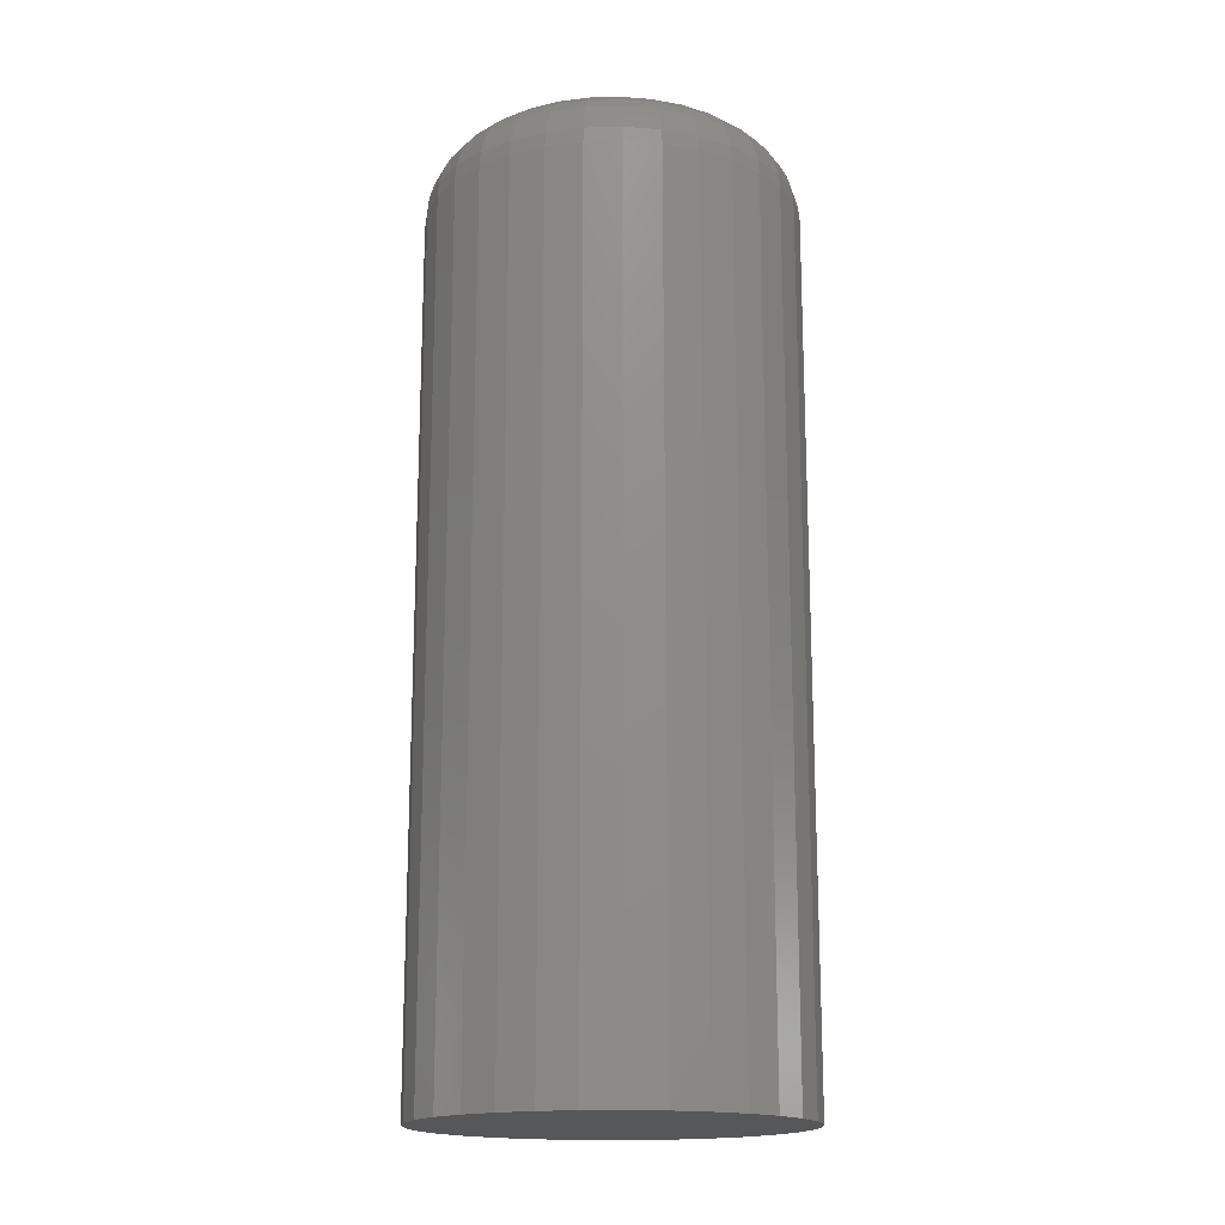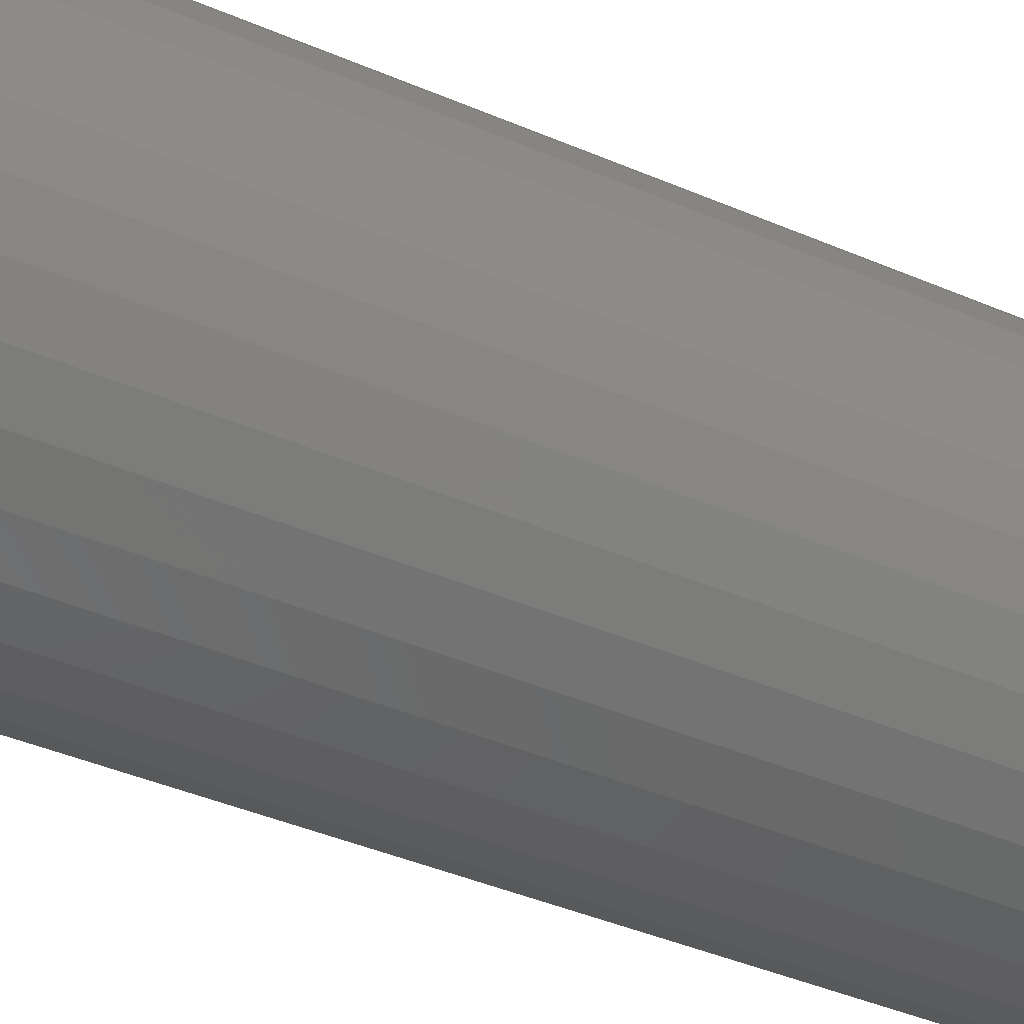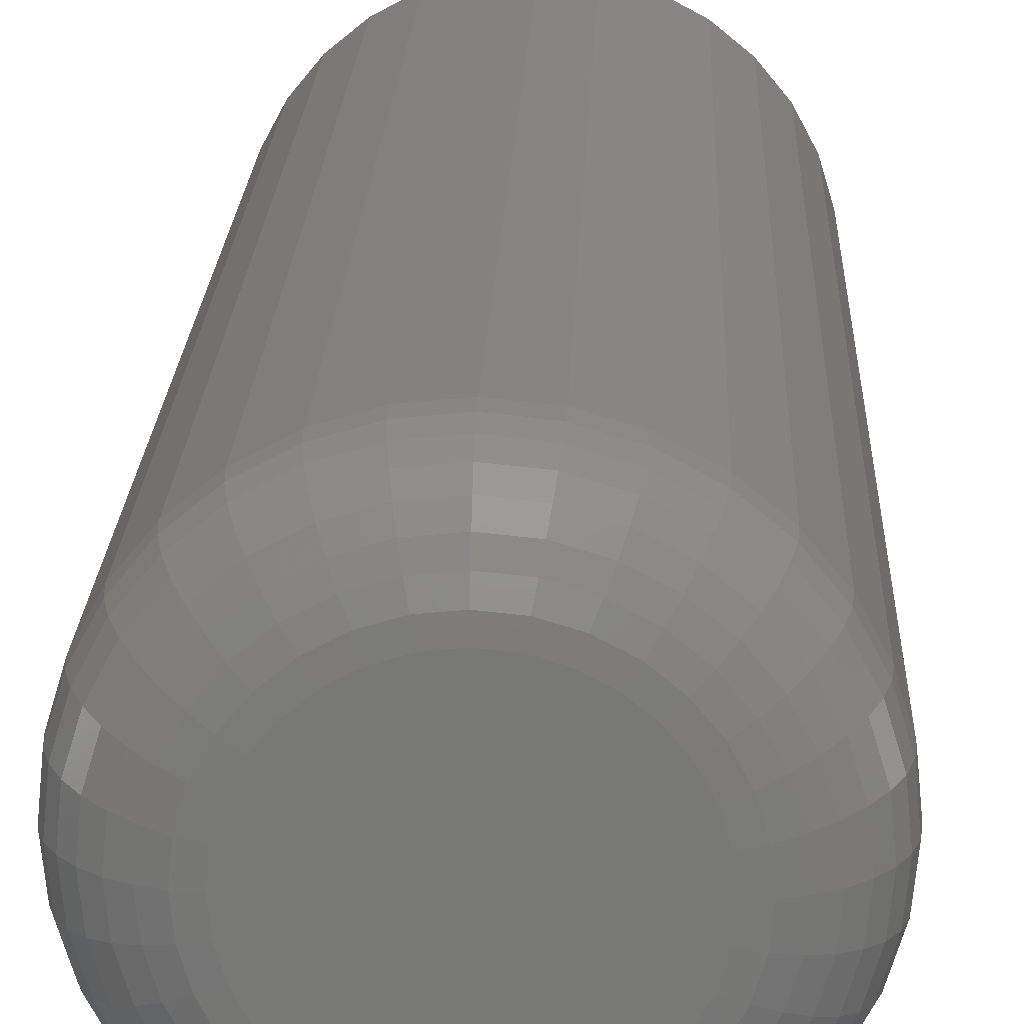
<metadata>
{"format":"stl","ext":"stl","renderer":"f3d","projection":"perspective","resolution":1024,"background":"white","views":[{"elev":-17.0,"azim":30.8,"up":"+Z"},{"elev":-40.7,"azim":-117.9,"up":"+Y"},{"elev":19.1,"azim":2.0,"up":"+Y"}]}
</metadata>
<code>
# stl→obj: 320 verts, 636 faces
v -0.01378 0.08332 0.75
v 0.01937 0.08332 0.75
v 0.002796 0.08495 0.75
v -0.02971 0.07848 0.75
v 0.03531 0.07848 0.75
v -0.0444 0.07063 0.75
v 0.04999 0.07063 0.75
v -0.05727 0.06007 0.75
v 0.06287 0.06007 0.75
v 0.06287 -0.06007 0.75
v -0.0444 -0.07063 0.75
v 0.04999 -0.07063 0.75
v -0.02971 -0.07848 0.75
v 0.03531 -0.07848 0.75
v -0.01378 -0.08332 0.75
v 0.01937 -0.08332 0.75
v 0.002796 -0.08495 0.75
v 0.07343 0.0472 0.75
v -0.06784 0.0472 0.75
v 0.08128 0.03251 0.75
v -0.07569 0.03251 0.75
v 0.08611 0.01657 0.75
v -0.08052 0.01657 0.75
v 0.08775 -3.418e-17 0.75
v -0.08215 -7.843e-17 0.75
v 0.08611 -0.01657 0.75
v -0.08052 -0.01657 0.75
v 0.08128 -0.03251 0.75
v -0.07569 -0.03251 0.75
v 0.07343 -0.0472 0.75
v -0.06784 -0.0472 0.75
v -0.05727 -0.06007 0.75
v 0.1502 0 0
v 0.1502 -1.671e-16 0.6875
v 0.1474 -0.02877 0
v 0.1474 -0.02877 0.6875
v 0.139 -0.05643 0
v 0.139 -0.05643 0.6875
v 0.1254 -0.08192 0
v 0.1254 -0.08192 0.6875
v 0.1071 -0.1043 0
v 0.1071 -0.1043 0.6875
v 0.08472 -0.1226 0
v 0.08472 -0.1226 0.6875
v 0.05922 -0.1362 0
v 0.05922 -0.1362 0.6875
v 0.03156 -0.1446 0
v 0.03156 -0.1446 0.6875
v 0.002796 -0.1475 0
v 0.002796 -0.1475 0.6875
v -0.02597 -0.1446 0
v -0.02597 -0.1446 0.6875
v -0.05363 -0.1362 0
v -0.05363 -0.1362 0.6875
v -0.07912 -0.1226 0
v -0.07912 -0.1226 0.6875
v -0.1015 -0.1043 0
v -0.1015 -0.1043 0.6875
v -0.1198 -0.08192 0
v -0.1198 -0.08192 0.6875
v -0.1334 -0.05643 0
v -0.1334 -0.05643 0.6875
v -0.1418 -0.02877 0
v -0.1418 -0.02877 0.6875
v -0.1447 1.806e-17 0
v -0.1447 1.806e-17 0.6875
v -0.1418 0.02877 0
v -0.1418 0.02877 0.6875
v -0.1334 0.05643 0
v -0.1334 0.05643 0.6875
v -0.1198 0.08192 0
v -0.1198 0.08192 0.6875
v -0.1015 0.1043 0
v -0.1015 0.1043 0.6875
v -0.07912 0.1226 0
v -0.07912 0.1226 0.6875
v -0.05363 0.1362 0
v -0.05363 0.1362 0.6875
v -0.02597 0.1446 0
v -0.02597 0.1446 0.6875
v 0.002796 0.1475 0
v 0.002796 0.1475 0.6875
v 0.03156 0.1446 0
v 0.03156 0.1446 0.6875
v 0.05922 0.1362 0
v 0.05922 0.1362 0.6875
v 0.08472 0.1226 0
v 0.08472 0.1226 0.6875
v 0.1071 0.1043 0
v 0.1071 0.1043 0.6875
v 0.1254 0.08192 0
v 0.1254 0.08192 0.6875
v 0.139 0.05643 0
v 0.139 0.05643 0.6875
v 0.1474 0.02877 0
v 0.1474 0.02877 0.6875
v -0.09435 6.939e-18 0.7488
v -0.09248 0.01895 0.7488
v -0.1061 6.939e-18 0.7452
v -0.104 0.02124 0.7452
v -0.1169 0 0.7395
v -0.1146 0.02335 0.7395
v -0.1263 0 0.7317
v -0.1239 0.02519 0.7317
v -0.1341 0 0.7222
v -0.1315 0.02671 0.7222
v -0.1399 0 0.7114
v -0.1372 0.02784 0.7114
v -0.1435 0 0.6997
v -0.1406 0.02853 0.6997
v 0.09807 0.01895 0.7488
v 0.09994 -1.041e-16 0.7488
v 0.1096 0.02124 0.7452
v 0.1117 -1.18e-16 0.7452
v 0.1202 0.02335 0.7395
v 0.1225 -1.318e-16 0.7395
v 0.1295 0.02519 0.7317
v 0.1319 -1.457e-16 0.7317
v 0.1371 0.02671 0.7222
v 0.1397 -1.527e-16 0.7222
v 0.1427 0.02784 0.7114
v 0.1455 -1.735e-16 0.7114
v 0.1462 0.02853 0.6997
v 0.149 -1.665e-16 0.6997
v 0.09255 0.03718 0.7488
v 0.1034 0.04166 0.7452
v 0.1134 0.0458 0.7395
v 0.1221 0.04942 0.7317
v 0.1293 0.0524 0.7222
v 0.1346 0.05461 0.7114
v 0.1379 0.05597 0.6997
v 0.08357 0.05397 0.7488
v 0.09332 0.06048 0.7452
v 0.1023 0.06649 0.7395
v 0.1102 0.07175 0.7317
v 0.1166 0.07607 0.7222
v 0.1214 0.07928 0.7114
v 0.1244 0.08125 0.6997
v 0.07149 0.06869 0.7488
v 0.07978 0.07698 0.7452
v 0.08742 0.08462 0.7395
v 0.09412 0.09132 0.7317
v 0.09961 0.09682 0.7222
v 0.1037 0.1009 0.7114
v 0.1062 0.1034 0.6997
v 0.05677 0.08077 0.7488
v 0.06328 0.09052 0.7452
v 0.06928 0.09951 0.7395
v 0.07455 0.1074 0.7317
v 0.07886 0.1138 0.7222
v 0.08207 0.1186 0.7114
v 0.08405 0.1216 0.6997
v 0.03997 0.08975 0.7488
v 0.04446 0.1006 0.7452
v 0.04859 0.1106 0.7395
v 0.05222 0.1193 0.7317
v 0.05519 0.1265 0.7222
v 0.0574 0.1318 0.7114
v 0.05876 0.1351 0.6997
v 0.02175 0.09528 0.7488
v 0.02404 0.1068 0.7452
v 0.02614 0.1174 0.7395
v 0.02799 0.1267 0.7317
v 0.02951 0.1343 0.7222
v 0.03063 0.14 0.7114
v 0.03133 0.1434 0.6997
v 0.002796 0.09714 0.7488
v 0.002796 0.1089 0.7452
v 0.002796 0.1197 0.7395
v 0.002796 0.1291 0.7317
v 0.002796 0.1369 0.7222
v 0.002796 0.1427 0.7114
v 0.002796 0.1462 0.6997
v -0.01616 0.09528 0.7488
v -0.01844 0.1068 0.7452
v -0.02055 0.1174 0.7395
v -0.0224 0.1267 0.7317
v -0.02392 0.1343 0.7222
v -0.02504 0.14 0.7114
v -0.02574 0.1434 0.6997
v -0.03438 0.08975 0.7488
v -0.03887 0.1006 0.7452
v -0.043 0.1106 0.7395
v -0.04663 0.1193 0.7317
v -0.0496 0.1265 0.7222
v -0.05181 0.1318 0.7114
v -0.05317 0.1351 0.6997
v -0.05117 0.08077 0.7488
v -0.05769 0.09052 0.7452
v -0.06369 0.09951 0.7395
v -0.06895 0.1074 0.7317
v -0.07327 0.1138 0.7222
v -0.07648 0.1186 0.7114
v -0.07846 0.1216 0.6997
v -0.06589 0.06869 0.7488
v -0.07419 0.07698 0.7452
v -0.08183 0.08462 0.7395
v -0.08852 0.09132 0.7317
v -0.09402 0.09682 0.7222
v -0.0981 0.1009 0.7114
v -0.1006 0.1034 0.6997
v -0.07798 0.05397 0.7488
v -0.08772 0.06048 0.7452
v -0.09671 0.06649 0.7395
v -0.1046 0.07175 0.7317
v -0.111 0.07607 0.7222
v -0.1158 0.07928 0.7114
v -0.1188 0.08125 0.6997
v -0.08695 0.03718 0.7488
v -0.09779 0.04166 0.7452
v -0.1078 0.0458 0.7395
v -0.1165 0.04942 0.7317
v -0.1237 0.0524 0.7222
v -0.129 0.05461 0.7114
v -0.1323 0.05597 0.6997
v 0.09807 -0.01895 0.7488
v 0.1096 -0.02124 0.7452
v 0.1202 -0.02335 0.7395
v 0.1295 -0.02519 0.7317
v 0.1371 -0.02671 0.7222
v 0.1427 -0.02784 0.7114
v 0.1462 -0.02853 0.6997
v -0.09248 -0.01895 0.7488
v -0.104 -0.02124 0.7452
v -0.1146 -0.02335 0.7395
v -0.1239 -0.02519 0.7317
v -0.1315 -0.02671 0.7222
v -0.1372 -0.02784 0.7114
v -0.1406 -0.02853 0.6997
v -0.08695 -0.03718 0.7488
v -0.09779 -0.04166 0.7452
v -0.1078 -0.0458 0.7395
v -0.1165 -0.04942 0.7317
v -0.1237 -0.0524 0.7222
v -0.129 -0.05461 0.7114
v -0.1323 -0.05597 0.6997
v -0.07798 -0.05397 0.7488
v -0.08772 -0.06048 0.7452
v -0.09671 -0.06649 0.7395
v -0.1046 -0.07175 0.7317
v -0.111 -0.07607 0.7222
v -0.1158 -0.07928 0.7114
v -0.1188 -0.08125 0.6997
v -0.06589 -0.06869 0.7488
v -0.07419 -0.07698 0.7452
v -0.08183 -0.08462 0.7395
v -0.08852 -0.09132 0.7317
v -0.09402 -0.09682 0.7222
v -0.0981 -0.1009 0.7114
v -0.1006 -0.1034 0.6997
v -0.05117 -0.08077 0.7488
v -0.05769 -0.09052 0.7452
v -0.06369 -0.09951 0.7395
v -0.06895 -0.1074 0.7317
v -0.07327 -0.1138 0.7222
v -0.07648 -0.1186 0.7114
v -0.07846 -0.1216 0.6997
v -0.03438 -0.08975 0.7488
v -0.03887 -0.1006 0.7452
v -0.043 -0.1106 0.7395
v -0.04663 -0.1193 0.7317
v -0.0496 -0.1265 0.7222
v -0.05181 -0.1318 0.7114
v -0.05317 -0.1351 0.6997
v -0.01616 -0.09528 0.7488
v -0.01844 -0.1068 0.7452
v -0.02055 -0.1174 0.7395
v -0.0224 -0.1267 0.7317
v -0.02392 -0.1343 0.7222
v -0.02504 -0.14 0.7114
v -0.02574 -0.1434 0.6997
v 0.002796 -0.09714 0.7488
v 0.002796 -0.1089 0.7452
v 0.002796 -0.1197 0.7395
v 0.002796 -0.1291 0.7317
v 0.002796 -0.1369 0.7222
v 0.002796 -0.1427 0.7114
v 0.002796 -0.1462 0.6997
v 0.02175 -0.09528 0.7488
v 0.02404 -0.1068 0.7452
v 0.02614 -0.1174 0.7395
v 0.02799 -0.1267 0.7317
v 0.02951 -0.1343 0.7222
v 0.03063 -0.14 0.7114
v 0.03133 -0.1434 0.6997
v 0.03997 -0.08975 0.7488
v 0.04446 -0.1006 0.7452
v 0.04859 -0.1106 0.7395
v 0.05222 -0.1193 0.7317
v 0.05519 -0.1265 0.7222
v 0.0574 -0.1318 0.7114
v 0.05876 -0.1351 0.6997
v 0.05677 -0.08077 0.7488
v 0.06328 -0.09052 0.7452
v 0.06928 -0.09951 0.7395
v 0.07455 -0.1074 0.7317
v 0.07886 -0.1138 0.7222
v 0.08207 -0.1186 0.7114
v 0.08405 -0.1216 0.6997
v 0.07149 -0.06869 0.7488
v 0.07978 -0.07698 0.7452
v 0.08742 -0.08462 0.7395
v 0.09412 -0.09132 0.7317
v 0.09961 -0.09682 0.7222
v 0.1037 -0.1009 0.7114
v 0.1062 -0.1034 0.6997
v 0.08357 -0.05397 0.7488
v 0.09332 -0.06048 0.7452
v 0.1023 -0.06649 0.7395
v 0.1102 -0.07175 0.7317
v 0.1166 -0.07607 0.7222
v 0.1214 -0.07928 0.7114
v 0.1244 -0.08125 0.6997
v 0.09255 -0.03718 0.7488
v 0.1034 -0.04166 0.7452
v 0.1134 -0.0458 0.7395
v 0.1221 -0.04942 0.7317
v 0.1293 -0.0524 0.7222
v 0.1346 -0.05461 0.7114
v 0.1379 -0.05597 0.6997
f 1 2 3
f 2 1 4
f 2 4 5
f 5 4 6
f 5 6 7
f 7 6 8
f 7 8 9
f 10 11 12
f 12 11 13
f 12 13 14
f 14 13 15
f 14 15 16
f 16 15 17
f 9 8 18
f 18 8 19
f 18 19 20
f 20 19 21
f 20 21 22
f 22 21 23
f 22 23 24
f 24 23 25
f 24 25 26
f 26 25 27
f 26 27 28
f 28 27 29
f 28 29 30
f 30 29 31
f 30 31 10
f 10 31 32
f 10 32 11
f 33 34 35
f 35 34 36
f 35 36 37
f 37 36 38
f 37 38 39
f 39 38 40
f 39 40 41
f 41 40 42
f 41 42 43
f 43 42 44
f 43 44 45
f 45 44 46
f 45 46 47
f 47 46 48
f 47 48 49
f 49 48 50
f 49 50 51
f 51 50 52
f 51 52 53
f 53 52 54
f 53 54 55
f 55 54 56
f 55 56 57
f 57 56 58
f 57 58 59
f 59 58 60
f 59 60 61
f 61 60 62
f 61 62 63
f 63 62 64
f 63 64 65
f 65 64 66
f 65 66 67
f 67 66 68
f 67 68 69
f 69 68 70
f 69 70 71
f 71 70 72
f 71 72 73
f 73 72 74
f 73 74 75
f 75 74 76
f 75 76 77
f 77 76 78
f 77 78 79
f 79 78 80
f 79 80 81
f 81 80 82
f 81 82 83
f 83 82 84
f 83 84 85
f 85 84 86
f 85 86 87
f 87 86 88
f 87 88 89
f 89 88 90
f 89 90 91
f 91 90 92
f 91 92 93
f 93 92 94
f 93 94 95
f 95 94 96
f 95 96 33
f 33 96 34
f 25 23 97
f 97 23 98
f 97 98 99
f 99 98 100
f 99 100 101
f 101 100 102
f 101 102 103
f 103 102 104
f 103 104 105
f 105 104 106
f 105 106 107
f 107 106 108
f 107 108 109
f 109 108 110
f 109 110 66
f 66 110 68
f 22 24 111
f 111 24 112
f 111 112 113
f 113 112 114
f 113 114 115
f 115 114 116
f 115 116 117
f 117 116 118
f 117 118 119
f 119 118 120
f 119 120 121
f 121 120 122
f 121 122 123
f 123 122 124
f 123 124 96
f 96 124 34
f 20 22 125
f 125 22 111
f 125 111 126
f 126 111 113
f 126 113 127
f 127 113 115
f 127 115 128
f 128 115 117
f 128 117 129
f 129 117 119
f 129 119 130
f 130 119 121
f 130 121 131
f 131 121 123
f 131 123 94
f 94 123 96
f 18 20 132
f 132 20 125
f 132 125 133
f 133 125 126
f 133 126 134
f 134 126 127
f 134 127 135
f 135 127 128
f 135 128 136
f 136 128 129
f 136 129 137
f 137 129 130
f 137 130 138
f 138 130 131
f 138 131 92
f 92 131 94
f 9 18 139
f 139 18 132
f 139 132 140
f 140 132 133
f 140 133 141
f 141 133 134
f 141 134 142
f 142 134 135
f 142 135 143
f 143 135 136
f 143 136 144
f 144 136 137
f 144 137 145
f 145 137 138
f 145 138 90
f 90 138 92
f 7 9 146
f 146 9 139
f 146 139 147
f 147 139 140
f 147 140 148
f 148 140 141
f 148 141 149
f 149 141 142
f 149 142 150
f 150 142 143
f 150 143 151
f 151 143 144
f 151 144 152
f 152 144 145
f 152 145 88
f 88 145 90
f 5 7 153
f 153 7 146
f 153 146 154
f 154 146 147
f 154 147 155
f 155 147 148
f 155 148 156
f 156 148 149
f 156 149 157
f 157 149 150
f 157 150 158
f 158 150 151
f 158 151 159
f 159 151 152
f 159 152 86
f 86 152 88
f 2 5 160
f 160 5 153
f 160 153 161
f 161 153 154
f 161 154 162
f 162 154 155
f 162 155 163
f 163 155 156
f 163 156 164
f 164 156 157
f 164 157 165
f 165 157 158
f 165 158 166
f 166 158 159
f 166 159 84
f 84 159 86
f 3 2 167
f 167 2 160
f 167 160 168
f 168 160 161
f 168 161 169
f 169 161 162
f 169 162 170
f 170 162 163
f 170 163 171
f 171 163 164
f 171 164 172
f 172 164 165
f 172 165 173
f 173 165 166
f 173 166 82
f 82 166 84
f 1 3 174
f 174 3 167
f 174 167 175
f 175 167 168
f 175 168 176
f 176 168 169
f 176 169 177
f 177 169 170
f 177 170 178
f 178 170 171
f 178 171 179
f 179 171 172
f 179 172 180
f 180 172 173
f 180 173 80
f 80 173 82
f 4 1 181
f 181 1 174
f 181 174 182
f 182 174 175
f 182 175 183
f 183 175 176
f 183 176 184
f 184 176 177
f 184 177 185
f 185 177 178
f 185 178 186
f 186 178 179
f 186 179 187
f 187 179 180
f 187 180 78
f 78 180 80
f 6 4 188
f 188 4 181
f 188 181 189
f 189 181 182
f 189 182 190
f 190 182 183
f 190 183 191
f 191 183 184
f 191 184 192
f 192 184 185
f 192 185 193
f 193 185 186
f 193 186 194
f 194 186 187
f 194 187 76
f 76 187 78
f 8 6 195
f 195 6 188
f 195 188 196
f 196 188 189
f 196 189 197
f 197 189 190
f 197 190 198
f 198 190 191
f 198 191 199
f 199 191 192
f 199 192 200
f 200 192 193
f 200 193 201
f 201 193 194
f 201 194 74
f 74 194 76
f 19 8 202
f 202 8 195
f 202 195 203
f 203 195 196
f 203 196 204
f 204 196 197
f 204 197 205
f 205 197 198
f 205 198 206
f 206 198 199
f 206 199 207
f 207 199 200
f 207 200 208
f 208 200 201
f 208 201 72
f 72 201 74
f 21 19 209
f 209 19 202
f 209 202 210
f 210 202 203
f 210 203 211
f 211 203 204
f 211 204 212
f 212 204 205
f 212 205 213
f 213 205 206
f 213 206 214
f 214 206 207
f 214 207 215
f 215 207 208
f 215 208 70
f 70 208 72
f 23 21 98
f 98 21 209
f 98 209 100
f 100 209 210
f 100 210 102
f 102 210 211
f 102 211 104
f 104 211 212
f 104 212 106
f 106 212 213
f 106 213 108
f 108 213 214
f 108 214 110
f 110 214 215
f 110 215 68
f 68 215 70
f 24 26 112
f 112 26 216
f 112 216 114
f 114 216 217
f 114 217 116
f 116 217 218
f 116 218 118
f 118 218 219
f 118 219 120
f 120 219 220
f 120 220 122
f 122 220 221
f 122 221 124
f 124 221 222
f 124 222 34
f 34 222 36
f 27 25 223
f 223 25 97
f 223 97 224
f 224 97 99
f 224 99 225
f 225 99 101
f 225 101 226
f 226 101 103
f 226 103 227
f 227 103 105
f 227 105 228
f 228 105 107
f 228 107 229
f 229 107 109
f 229 109 64
f 64 109 66
f 29 27 230
f 230 27 223
f 230 223 231
f 231 223 224
f 231 224 232
f 232 224 225
f 232 225 233
f 233 225 226
f 233 226 234
f 234 226 227
f 234 227 235
f 235 227 228
f 235 228 236
f 236 228 229
f 236 229 62
f 62 229 64
f 31 29 237
f 237 29 230
f 237 230 238
f 238 230 231
f 238 231 239
f 239 231 232
f 239 232 240
f 240 232 233
f 240 233 241
f 241 233 234
f 241 234 242
f 242 234 235
f 242 235 243
f 243 235 236
f 243 236 60
f 60 236 62
f 32 31 244
f 244 31 237
f 244 237 245
f 245 237 238
f 245 238 246
f 246 238 239
f 246 239 247
f 247 239 240
f 247 240 248
f 248 240 241
f 248 241 249
f 249 241 242
f 249 242 250
f 250 242 243
f 250 243 58
f 58 243 60
f 11 32 251
f 251 32 244
f 251 244 252
f 252 244 245
f 252 245 253
f 253 245 246
f 253 246 254
f 254 246 247
f 254 247 255
f 255 247 248
f 255 248 256
f 256 248 249
f 256 249 257
f 257 249 250
f 257 250 56
f 56 250 58
f 13 11 258
f 258 11 251
f 258 251 259
f 259 251 252
f 259 252 260
f 260 252 253
f 260 253 261
f 261 253 254
f 261 254 262
f 262 254 255
f 262 255 263
f 263 255 256
f 263 256 264
f 264 256 257
f 264 257 54
f 54 257 56
f 15 13 265
f 265 13 258
f 265 258 266
f 266 258 259
f 266 259 267
f 267 259 260
f 267 260 268
f 268 260 261
f 268 261 269
f 269 261 262
f 269 262 270
f 270 262 263
f 270 263 271
f 271 263 264
f 271 264 52
f 52 264 54
f 17 15 272
f 272 15 265
f 272 265 273
f 273 265 266
f 273 266 274
f 274 266 267
f 274 267 275
f 275 267 268
f 275 268 276
f 276 268 269
f 276 269 277
f 277 269 270
f 277 270 278
f 278 270 271
f 278 271 50
f 50 271 52
f 16 17 279
f 279 17 272
f 279 272 280
f 280 272 273
f 280 273 281
f 281 273 274
f 281 274 282
f 282 274 275
f 282 275 283
f 283 275 276
f 283 276 284
f 284 276 277
f 284 277 285
f 285 277 278
f 285 278 48
f 48 278 50
f 14 16 286
f 286 16 279
f 286 279 287
f 287 279 280
f 287 280 288
f 288 280 281
f 288 281 289
f 289 281 282
f 289 282 290
f 290 282 283
f 290 283 291
f 291 283 284
f 291 284 292
f 292 284 285
f 292 285 46
f 46 285 48
f 12 14 293
f 293 14 286
f 293 286 294
f 294 286 287
f 294 287 295
f 295 287 288
f 295 288 296
f 296 288 289
f 296 289 297
f 297 289 290
f 297 290 298
f 298 290 291
f 298 291 299
f 299 291 292
f 299 292 44
f 44 292 46
f 10 12 300
f 300 12 293
f 300 293 301
f 301 293 294
f 301 294 302
f 302 294 295
f 302 295 303
f 303 295 296
f 303 296 304
f 304 296 297
f 304 297 305
f 305 297 298
f 305 298 306
f 306 298 299
f 306 299 42
f 42 299 44
f 30 10 307
f 307 10 300
f 307 300 308
f 308 300 301
f 308 301 309
f 309 301 302
f 309 302 310
f 310 302 303
f 310 303 311
f 311 303 304
f 311 304 312
f 312 304 305
f 312 305 313
f 313 305 306
f 313 306 40
f 40 306 42
f 28 30 314
f 314 30 307
f 314 307 315
f 315 307 308
f 315 308 316
f 316 308 309
f 316 309 317
f 317 309 310
f 317 310 318
f 318 310 311
f 318 311 319
f 319 311 312
f 319 312 320
f 320 312 313
f 320 313 38
f 38 313 40
f 26 28 216
f 216 28 314
f 216 314 217
f 217 314 315
f 217 315 218
f 218 315 316
f 218 316 219
f 219 316 317
f 219 317 220
f 220 317 318
f 220 318 221
f 221 318 319
f 221 319 222
f 222 319 320
f 222 320 36
f 36 320 38
f 81 83 79
f 77 79 83
f 85 77 83
f 47 51 45
f 49 51 47
f 51 53 45
f 45 53 55
f 45 55 43
f 43 55 57
f 43 57 41
f 41 57 59
f 41 59 39
f 39 59 61
f 39 61 37
f 37 61 63
f 37 63 35
f 35 63 65
f 35 65 33
f 33 65 67
f 33 67 95
f 95 67 69
f 95 69 93
f 93 69 71
f 93 71 91
f 91 71 73
f 91 73 89
f 89 73 75
f 89 75 87
f 87 75 77
f 87 77 85

</code>
